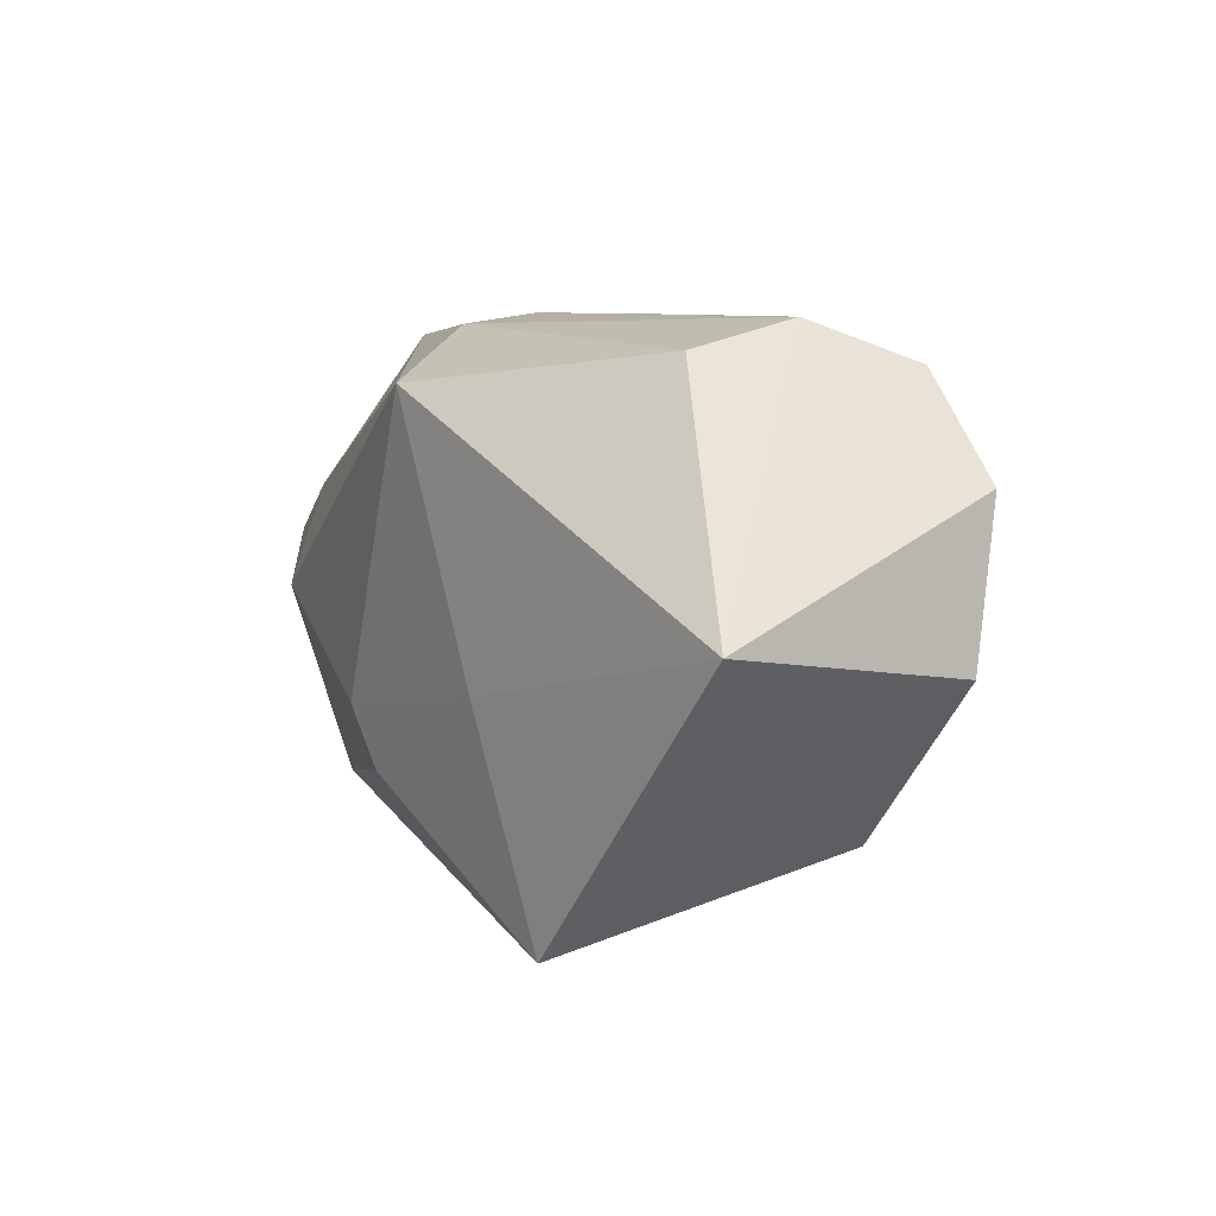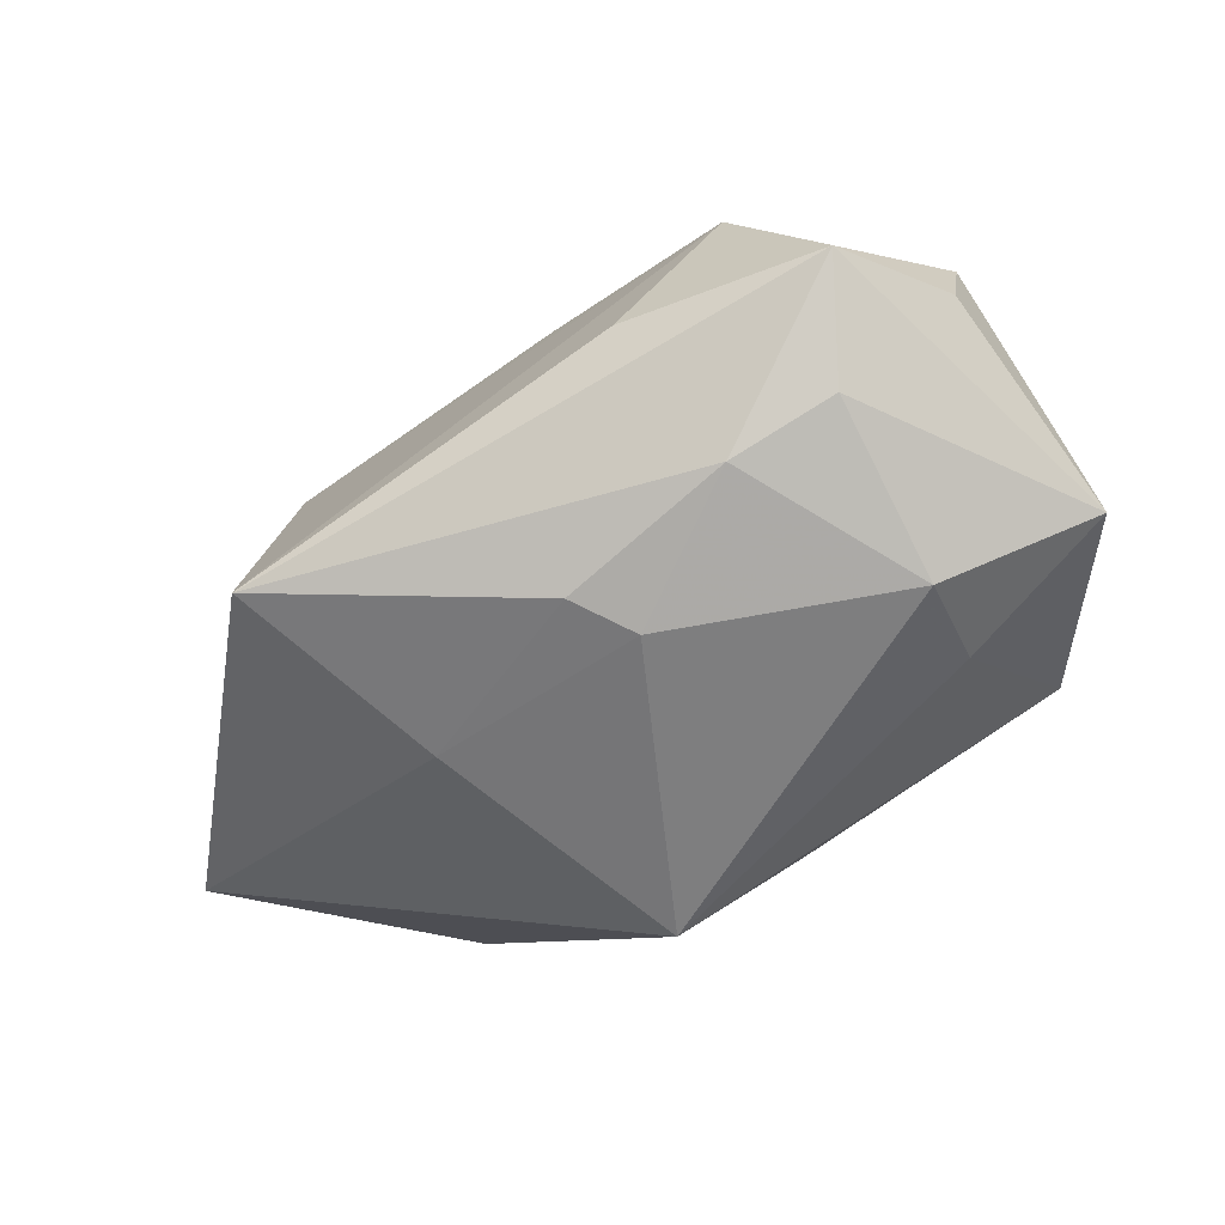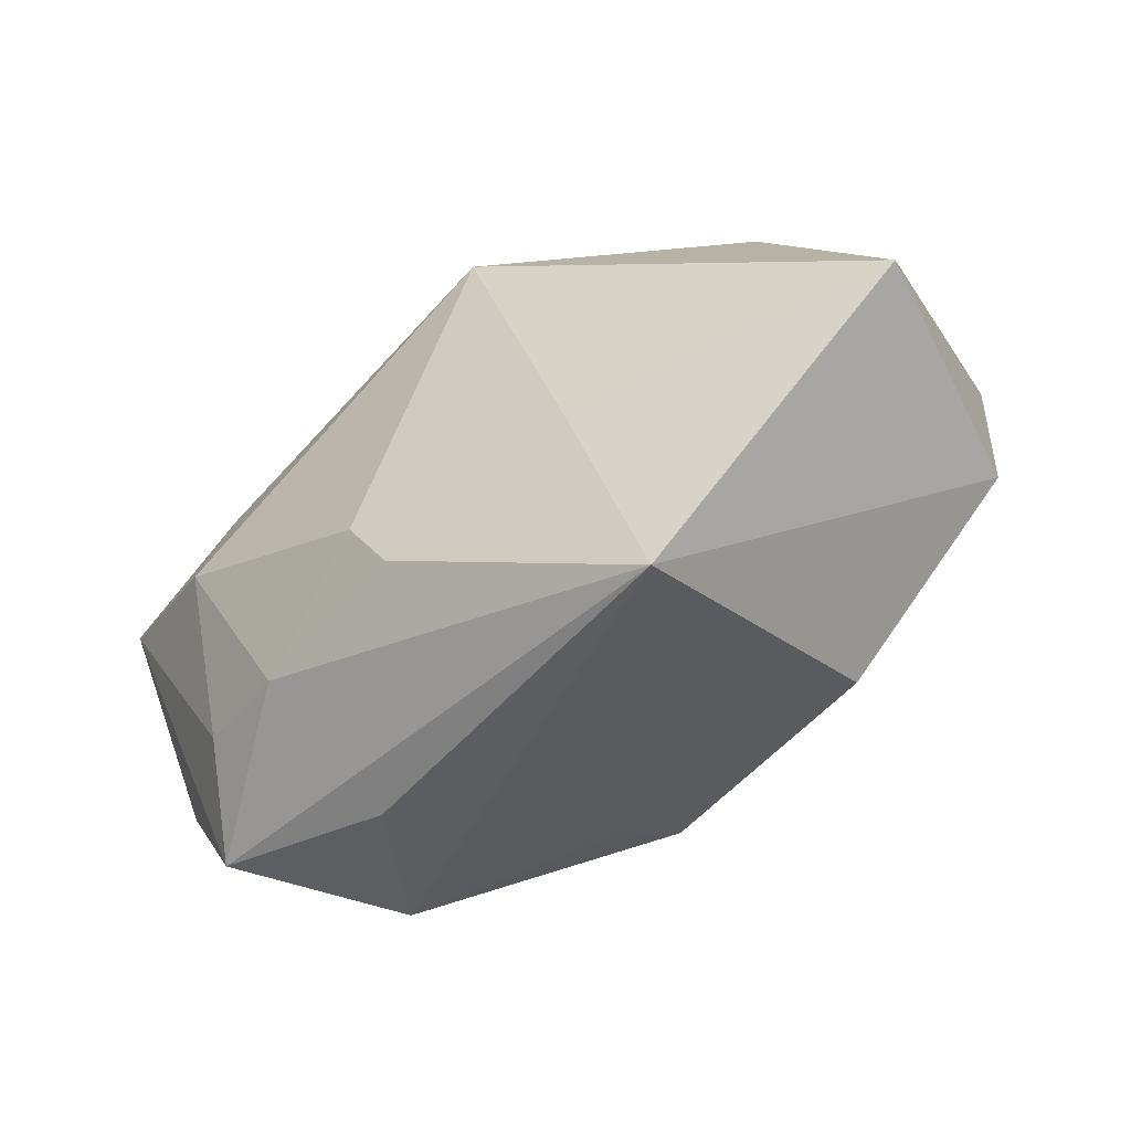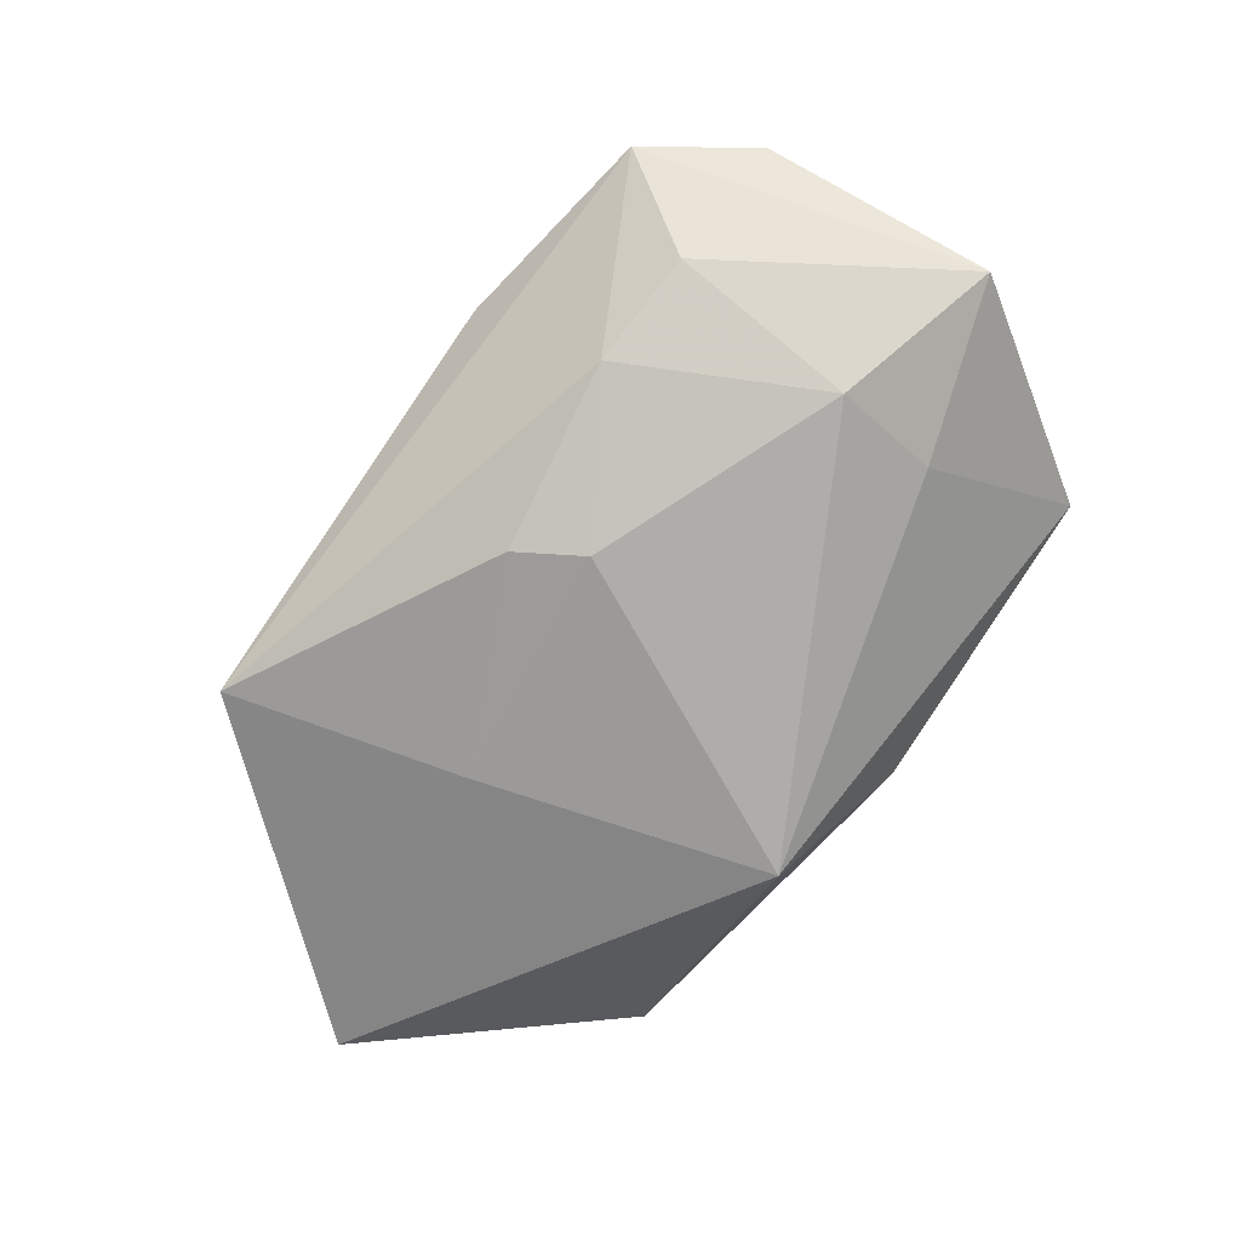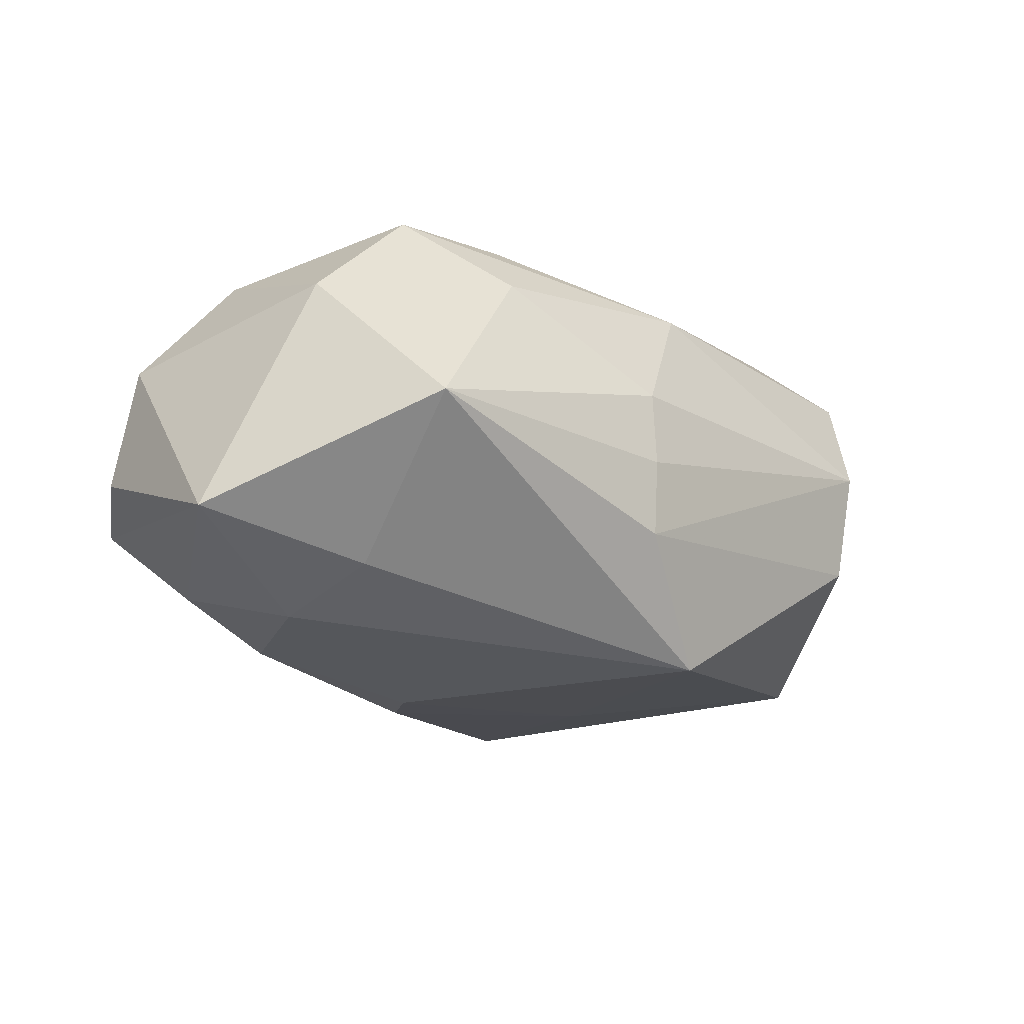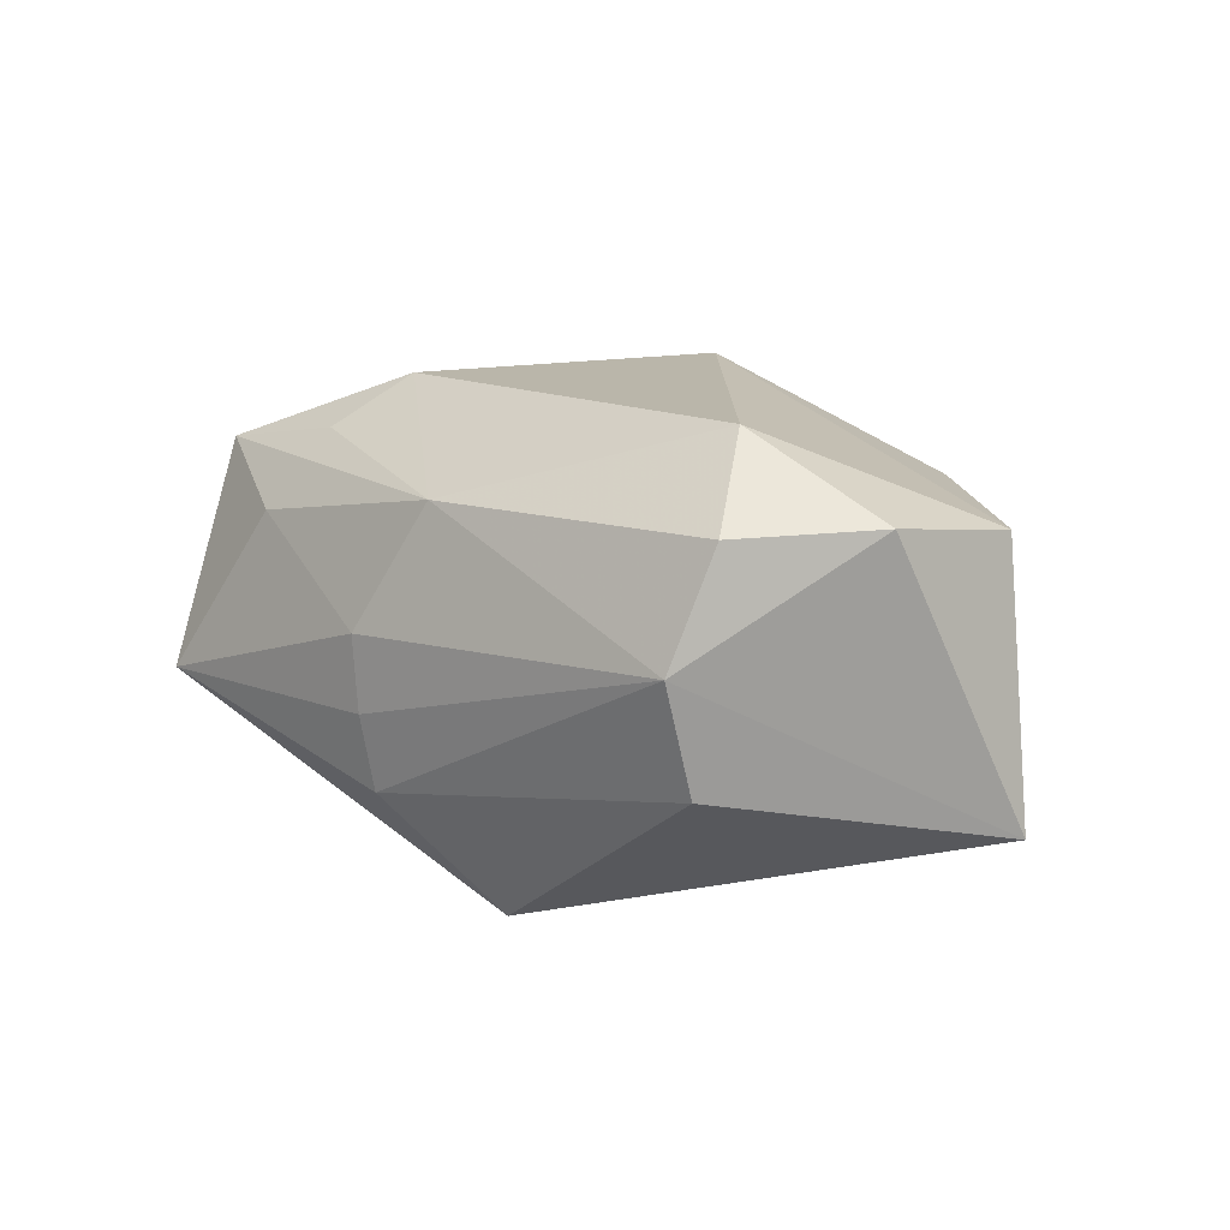
<metadata>
{"format":"obj","ext":"obj","renderer":"f3d","projection":"perspective","resolution":1024,"background":"white","views":[{"elev":4.6,"azim":-114.6,"up":"+Y"},{"elev":-58.2,"azim":31.8,"up":"+Z"},{"elev":-46.7,"azim":-142.4,"up":"+Y"},{"elev":-74.7,"azim":55.2,"up":"+Z"},{"elev":-23.7,"azim":136.7,"up":"+Z"},{"elev":13.8,"azim":-137.9,"up":"+Z"}]}
</metadata>
<code>
v -0.0146 -0.005825 -0.01752
v -0.001956 0.02122 0.01313
v 0.02282 -0.02285 0.00893
v -0.03758 0.01013 0.0141
v 0.001265 -0.01676 0.02038
v 0.03729 -0.01365 -0.004948
v 0.003045 0.02283 -0.011
v 0.00412 0.02398 0.002096
v 0.03964 0.00455 -0.01334
v 0.01389 -0.02528 -0.005133
v -0.02506 0.0121 0.02038
v -0.0383 -0.003538 0.01207
v -0.02065 -0.02528 -0.01455
v -0.02901 0.0191 0.01351
v 0.02642 8.331e-05 -0.01874
v 0.02754 0.01584 0.0141
v 0.004622 -0.0199 0.01408
v 0.01569 0.01542 0.01609
v 0.01185 0.009529 0.02038
v -0.02752 0.02 -0.005827
v 0.02523 0.009082 -0.01602
v 0.0184 0.02034 0.009505
v 0.02822 0.02276 -0.005175
v -0.04245 -0.0006654 -0.01042
v 0.0311 -0.004724 0.01461
v -0.006639 0.01782 -0.02037
v 0.003632 0.02386 -0.004418
v 0.03721 -0.0105 0.005566
v -0.02246 -0.01816 0.01223
v 0.01788 -0.01579 -0.01597
v 0.03144 -0.02247 -0.005794
v 0.005898 -0.008402 -0.02005
v 0.03332 0.01115 0.007731
v 0.002442 -0.01363 -0.01908
v 0.0272 -0.01501 -0.01306
v -0.02704 0.02257 0.003752
f 3 29 13
f 15 32 26
f 1 24 26
f 13 24 1
f 1 34 13
f 26 32 1
f 32 34 1
f 26 24 20
f 4 24 12
f 12 29 5
f 13 29 12
f 12 24 13
f 11 12 5
f 4 12 11
f 13 31 10
f 10 3 13
f 31 3 10
f 5 29 17
f 17 3 5
f 29 3 17
f 5 3 25
f 21 15 26
f 9 15 21
f 26 23 21
f 21 23 9
f 9 31 35
f 35 15 9
f 36 24 4
f 36 20 24
f 19 11 5
f 5 25 19
f 28 3 31
f 28 25 3
f 15 35 30
f 30 34 32
f 32 15 30
f 13 34 30
f 30 31 13
f 30 35 31
f 4 11 14
f 14 36 4
f 26 20 7
f 20 36 7
f 7 23 26
f 6 31 9
f 9 28 6
f 6 28 31
f 36 14 2
f 2 14 11
f 11 19 2
f 19 18 2
f 36 2 8
f 16 2 18
f 16 19 25
f 16 18 19
f 27 7 36
f 36 8 27
f 23 7 27
f 27 8 23
f 22 16 23
f 2 16 22
f 23 8 22
f 22 8 2
f 25 28 33
f 33 16 25
f 33 28 9
f 23 16 33
f 9 23 33

</code>
